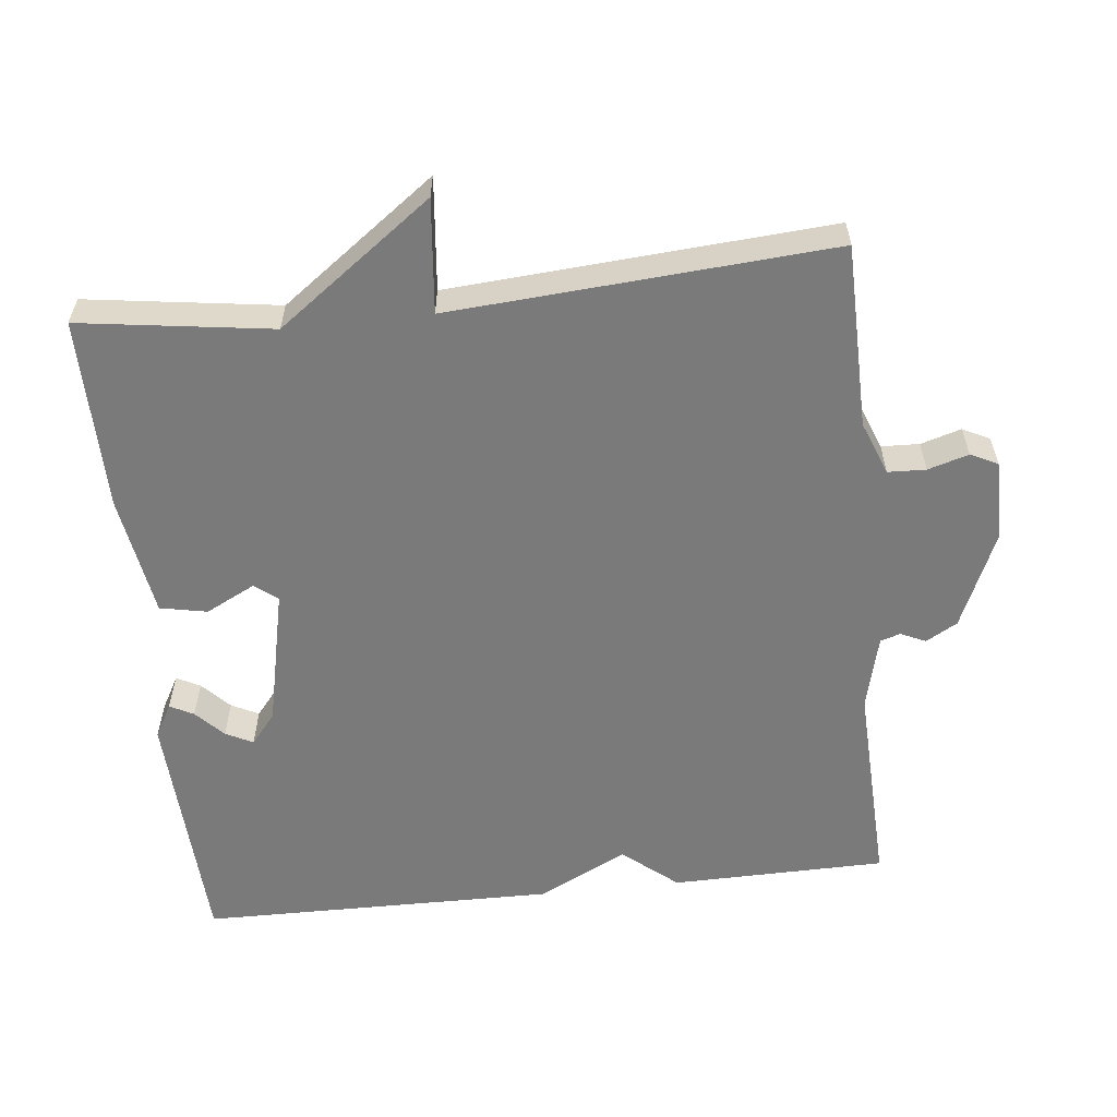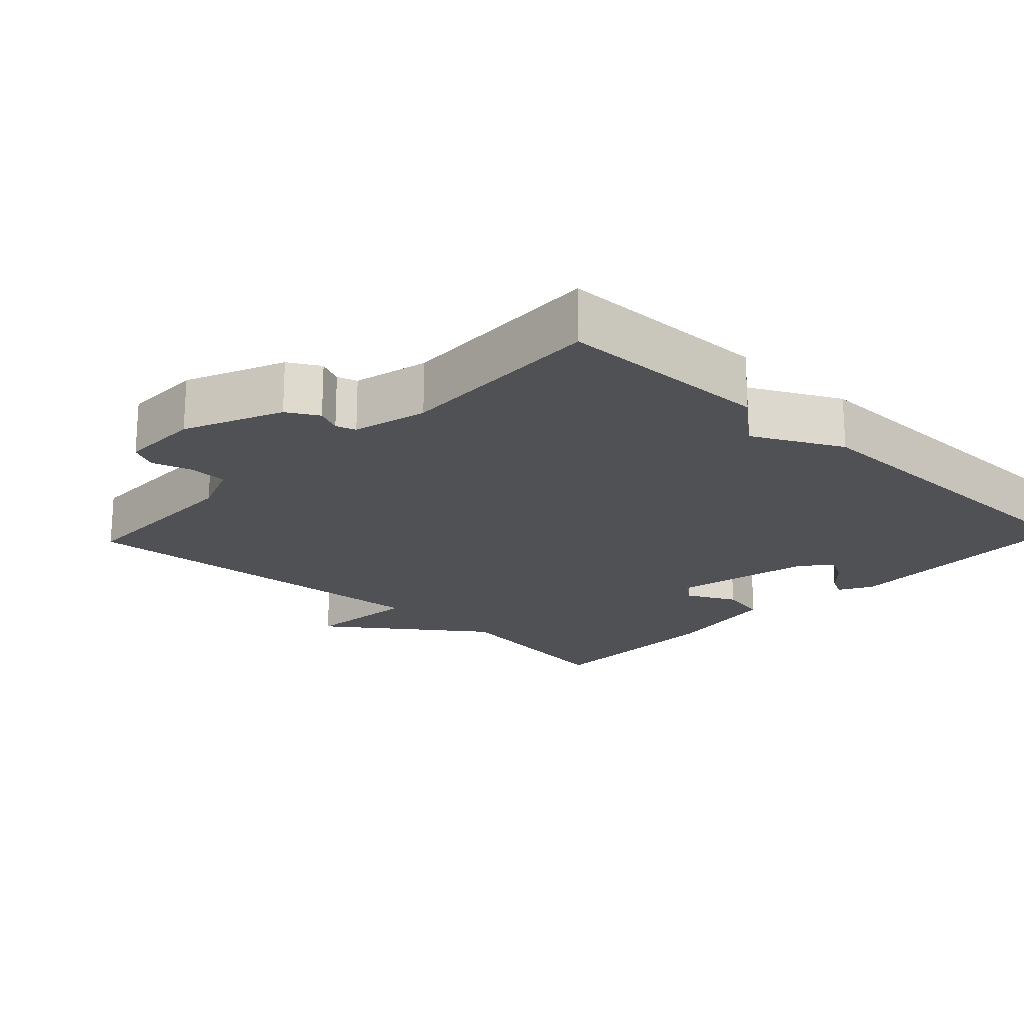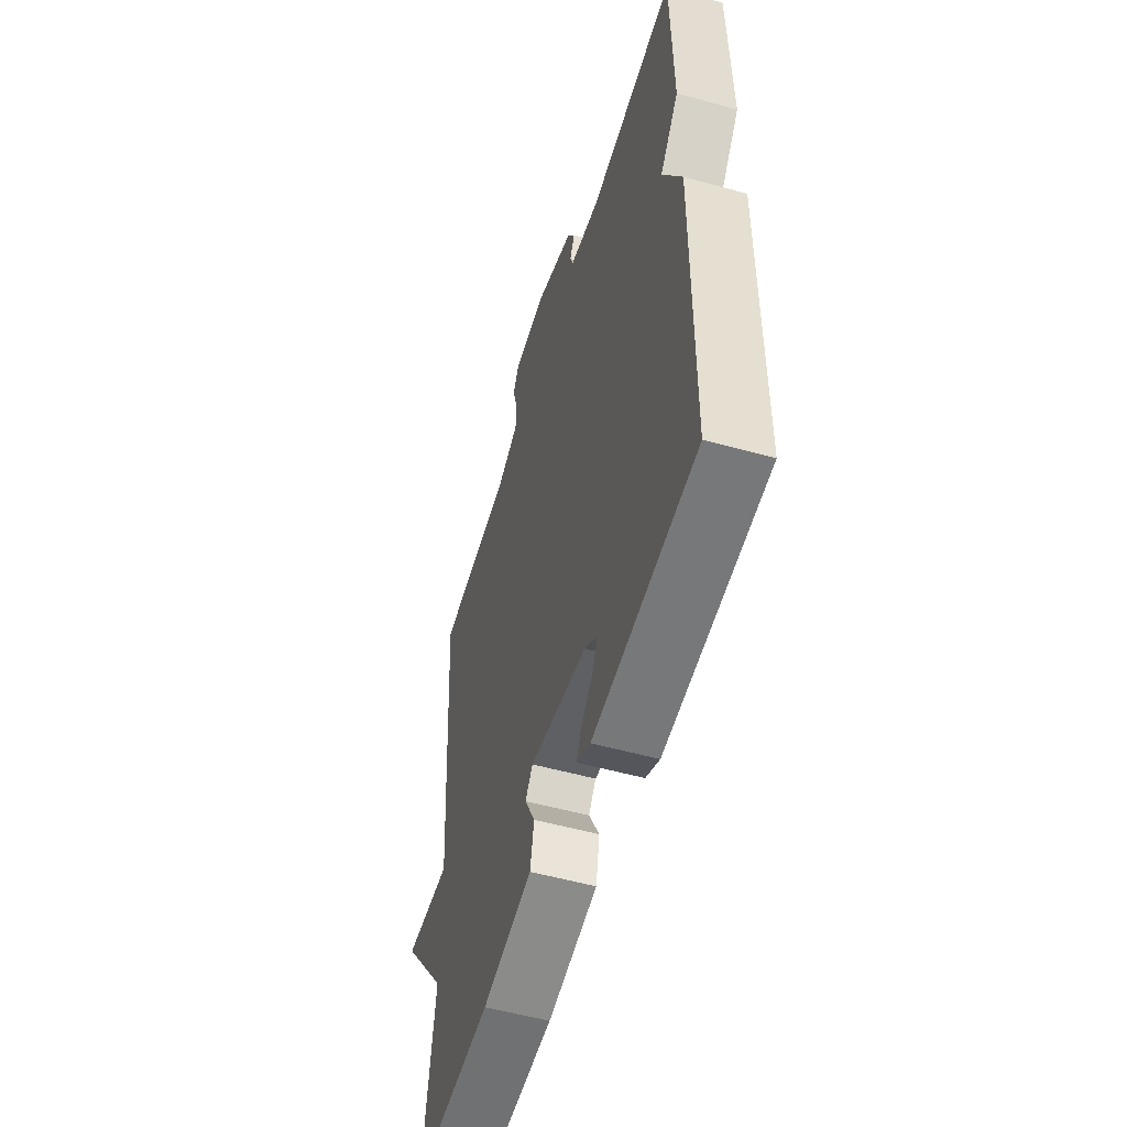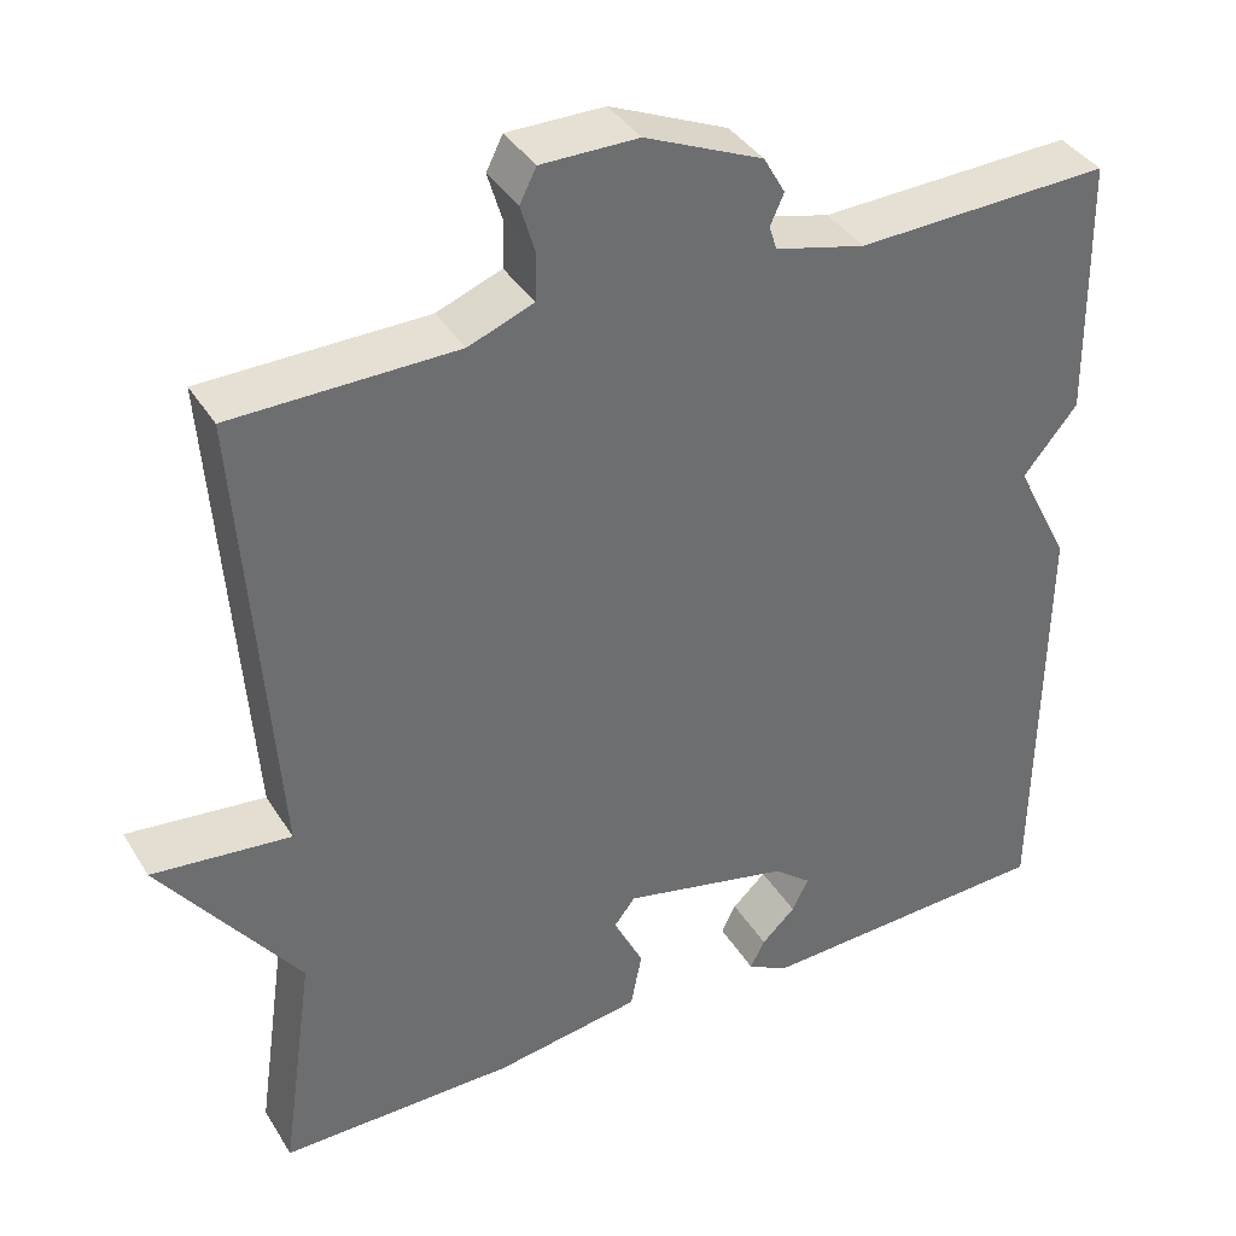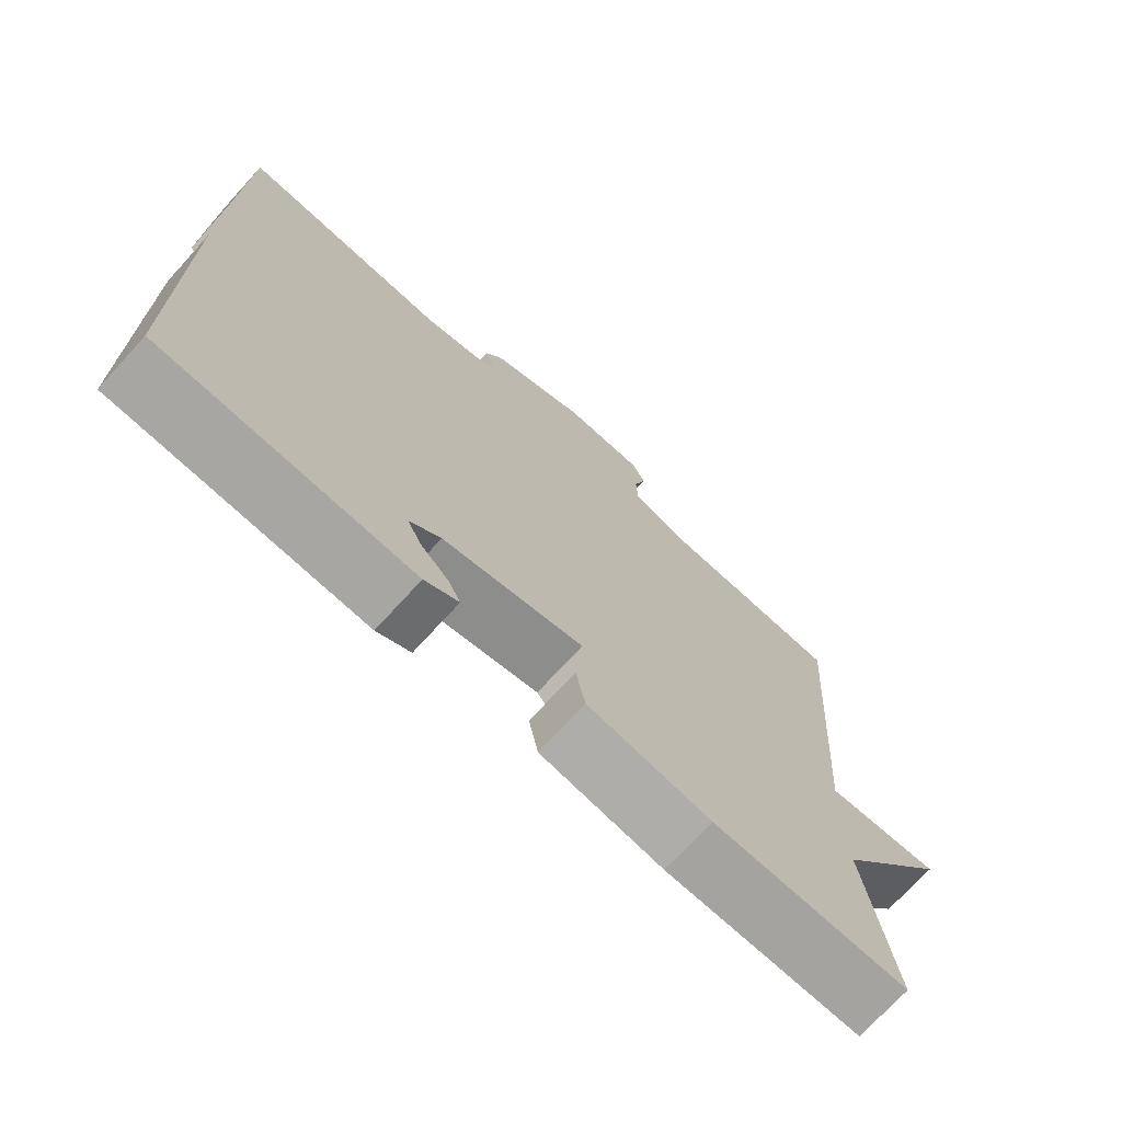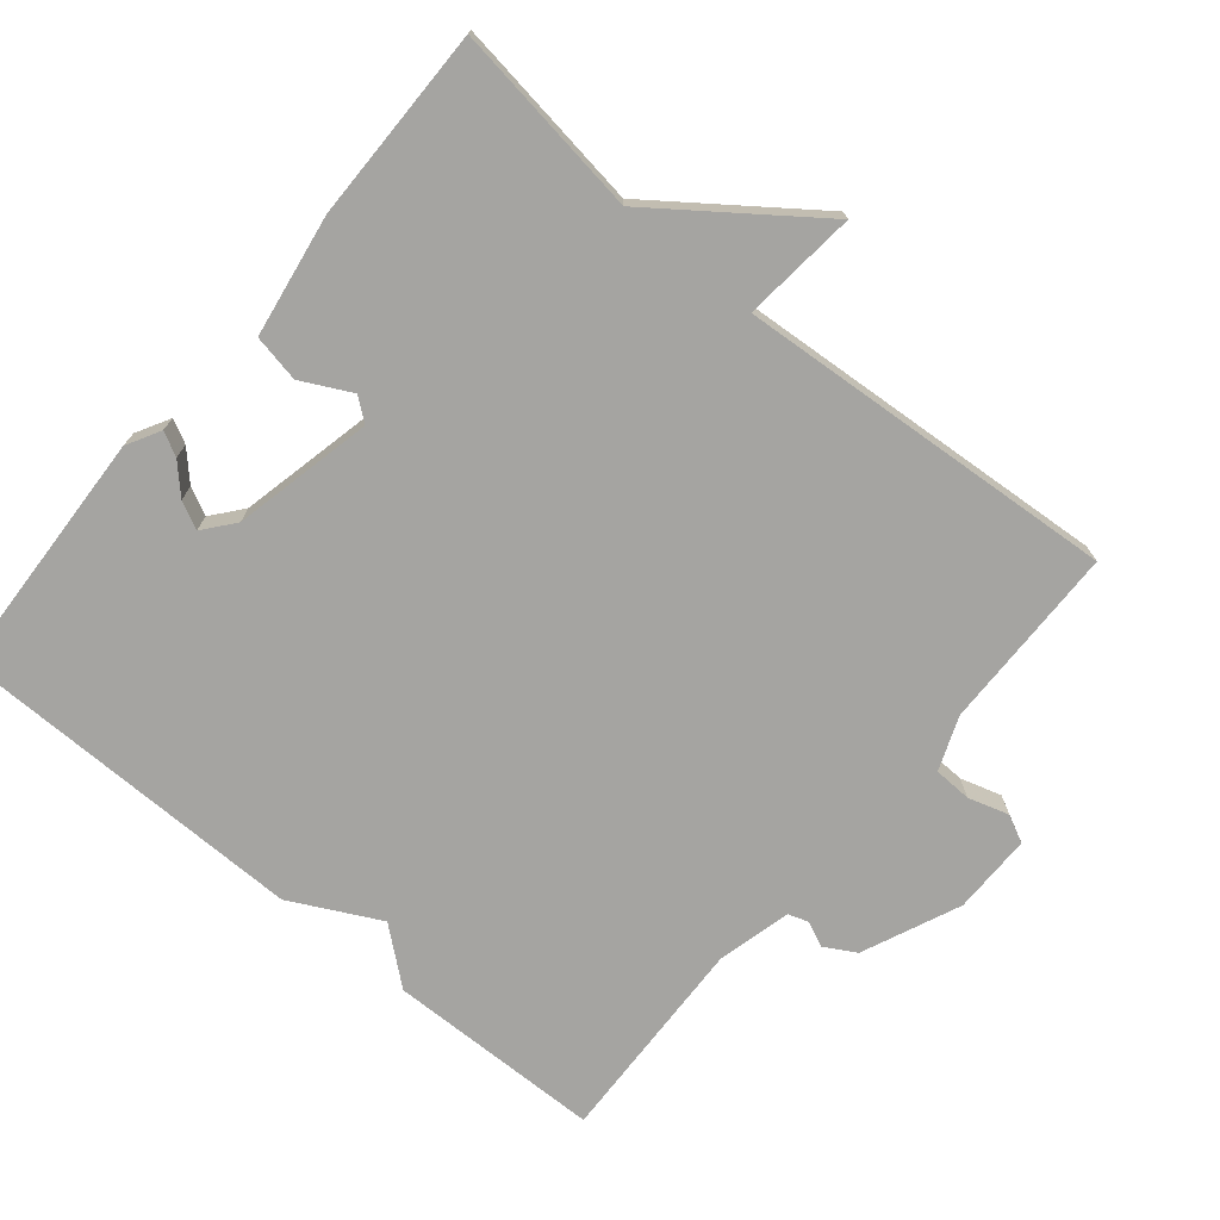
<metadata>
{"format":"obj","ext":"obj","renderer":"f3d","projection":"perspective","resolution":1024,"background":"white","views":[{"elev":-58.1,"azim":-83.8,"up":"+Y"},{"elev":-19.9,"azim":46.7,"up":"+Y"},{"elev":-54.8,"azim":73.7,"up":"+Z"},{"elev":38.1,"azim":-28.4,"up":"+Z"},{"elev":-72.7,"azim":137.6,"up":"+Z"},{"elev":-73.3,"azim":-129.7,"up":"+Y"}]}
</metadata>
<code>
v 0.5 0.07 0.5
v 0.505 0.07 0.199
v 0.442 0.07 0.123
v 0.505 0.07 -0.001
v 0.5 0.07 -0.5
v 0.153 0.07 -0.516
v 0.106 0.07 -0.49
v 0.123 0.07 -0.457
v 0.162 0.07 -0.42
v 0.181 0.07 -0.382
v 0.138 0.07 -0.347
v -0.056 0.07 -0.304
v -0.081 0.07 -0.336
v -0.046 0.07 -0.405
v -0.059 0.07 -0.471
v -0.229 0.07 -0.498
v -0.5 0.07 -0.5
v -0.462 0.07 -0.232
v -0.621 0.07 -0.016
v -0.462 0.07 -0.032
v -0.5 0.07 0.5
v -0.242 0.07 0.504
v -0.167 0.07 0.533
v -0.165 0.07 0.586
v -0.182 0.07 0.643
v -0.163 0.07 0.681
v -0.051 0.07 0.681
v 0.085 0.07 0.622
v 0.11 0.07 0.578
v 0.094 0.07 0.543
v 0.103 0.07 0.515
v 0.207 0.07 0.489
v 0.5 0 0.5
v 0.505 0 0.199
v 0.442 0 0.123
v 0.505 0 -0.001
v 0.5 0 -0.5
v 0.153 0 -0.516
v 0.106 0 -0.49
v 0.123 0 -0.457
v 0.162 0 -0.42
v 0.181 0 -0.382
v 0.138 0 -0.347
v -0.056 0 -0.304
v -0.081 0 -0.336
v -0.046 0 -0.405
v -0.059 0 -0.471
v -0.229 0 -0.498
v -0.5 0 -0.5
v -0.462 0 -0.232
v -0.621 0 -0.016
v -0.462 0 -0.032
v -0.5 0 0.5
v -0.242 0 0.504
v -0.167 0 0.533
v -0.165 0 0.586
v -0.182 0 0.643
v -0.163 0 0.681
v -0.051 0 0.681
v 0.085 0 0.622
v 0.11 0 0.578
v 0.094 0 0.543
v 0.103 0 0.515
v 0.207 0 0.489
f 28 29 30
f 27 28 30
f 26 27 30
f 25 26 30
f 24 25 30
f 23 24 30 31
f 22 23 31 32
f 20 21 22 32
f 18 19 20
f 16 17 18
f 15 16 18
f 14 15 18
f 13 14 18
f 20 32 1
f 18 20 1
f 13 18 1
f 12 13 1
f 7 8 9
f 6 7 9
f 5 6 9
f 5 9 10
f 4 5 10
f 3 4 10
f 12 1 2 3
f 11 12 3
f 3 10 11
f 62 61 60
f 62 60 59
f 62 59 58
f 62 58 57
f 62 57 56
f 63 62 56 55
f 64 63 55 54
f 64 54 53 52
f 52 51 50
f 50 49 48
f 50 48 47
f 50 47 46
f 50 46 45
f 33 64 52
f 33 52 50
f 33 50 45
f 33 45 44
f 41 40 39
f 41 39 38
f 41 38 37
f 42 41 37
f 42 37 36
f 42 36 35
f 35 34 33 44
f 35 44 43
f 43 42 35
f 1 33 34 2
f 2 34 35 3
f 3 35 36 4
f 4 36 37 5
f 5 37 38 6
f 6 38 39 7
f 7 39 40 8
f 8 40 41 9
f 9 41 42 10
f 10 42 43 11
f 11 43 44 12
f 12 44 45 13
f 13 45 46 14
f 14 46 47 15
f 15 47 48 16
f 16 48 49 17
f 17 49 50 18
f 18 50 51 19
f 19 51 52 20
f 20 52 53 21
f 21 53 54 22
f 22 54 55 23
f 23 55 56 24
f 24 56 57 25
f 25 57 58 26
f 26 58 59 27
f 27 59 60 28
f 28 60 61 29
f 29 61 62 30
f 30 62 63 31
f 31 63 64 32
f 32 64 33 1

</code>
